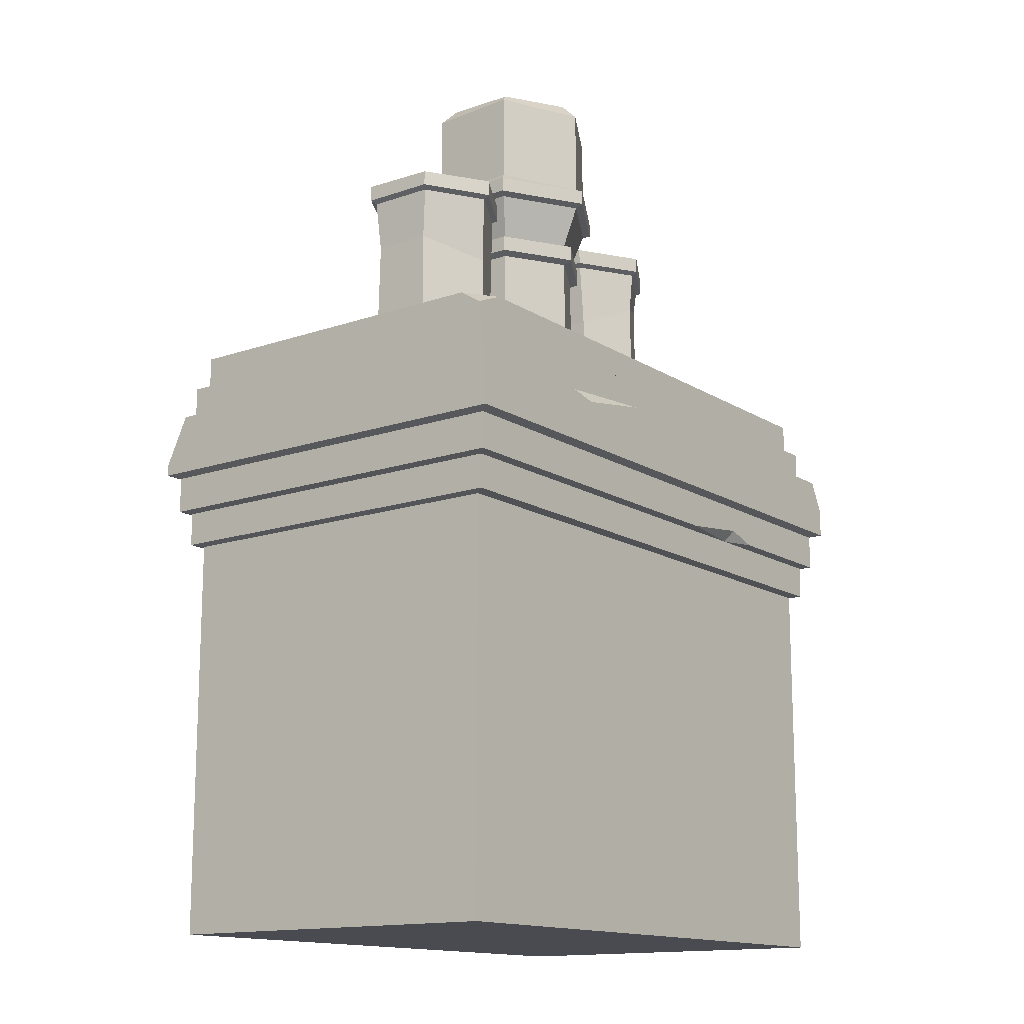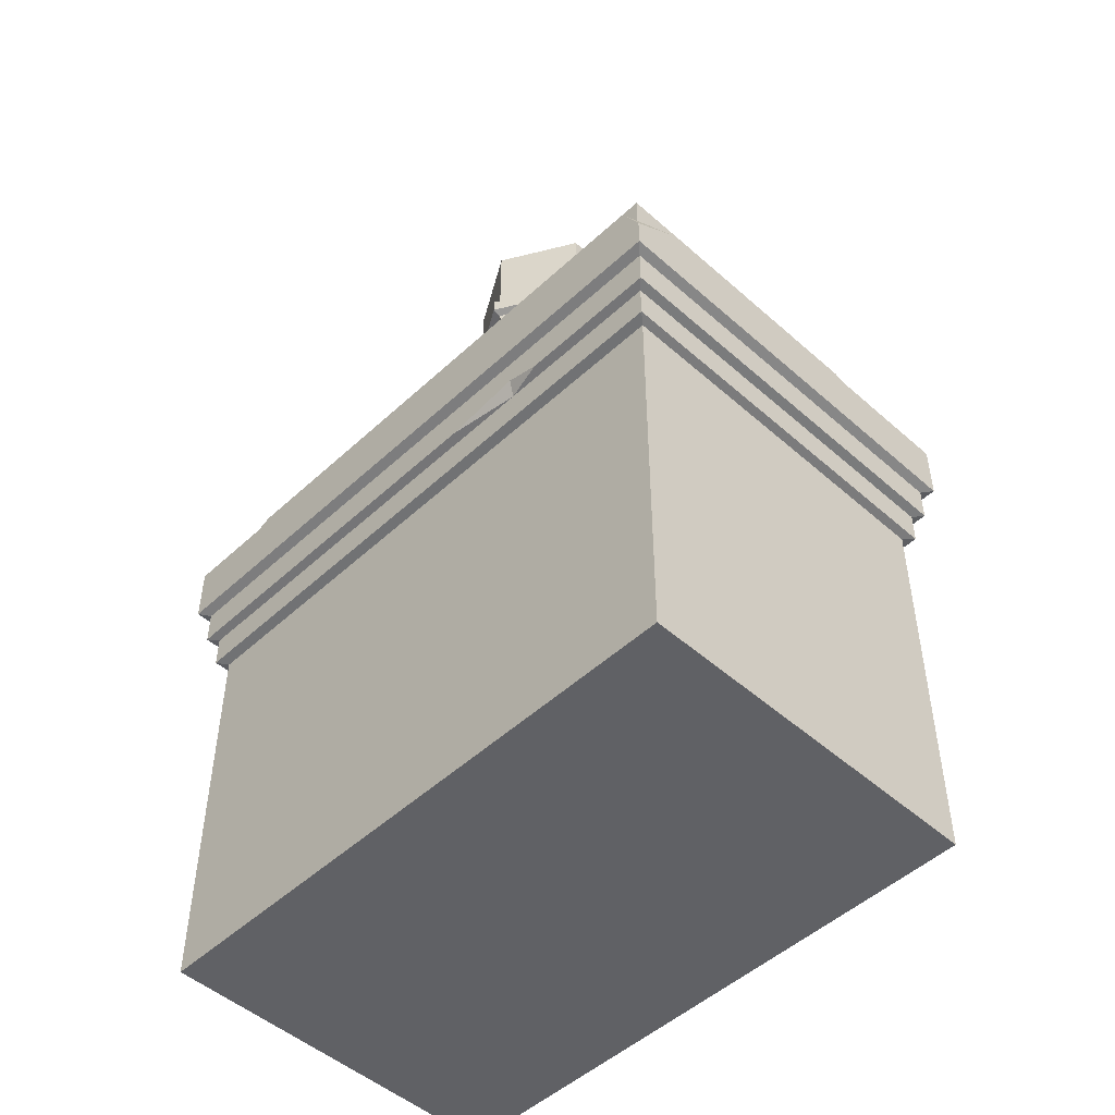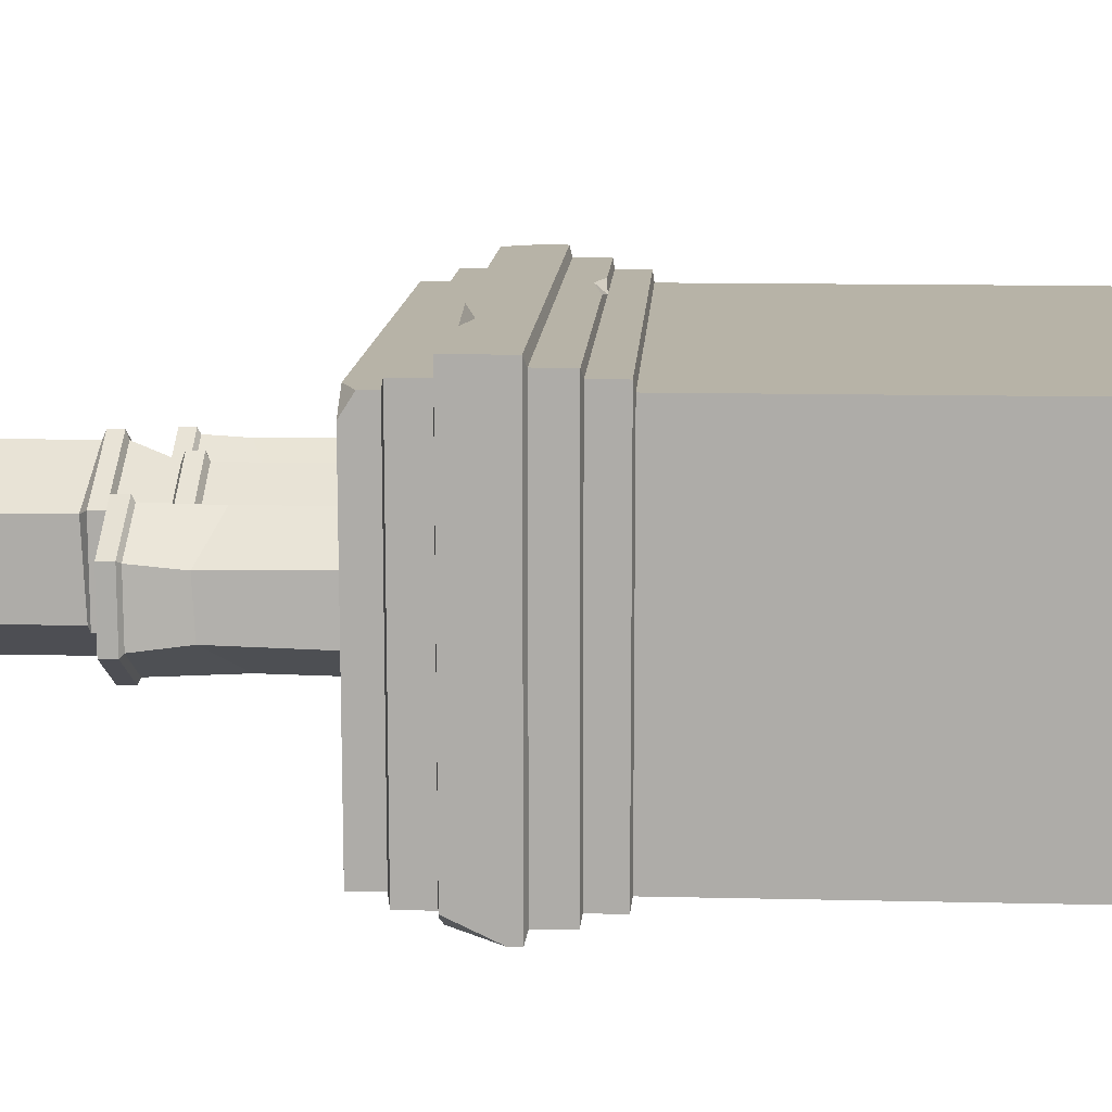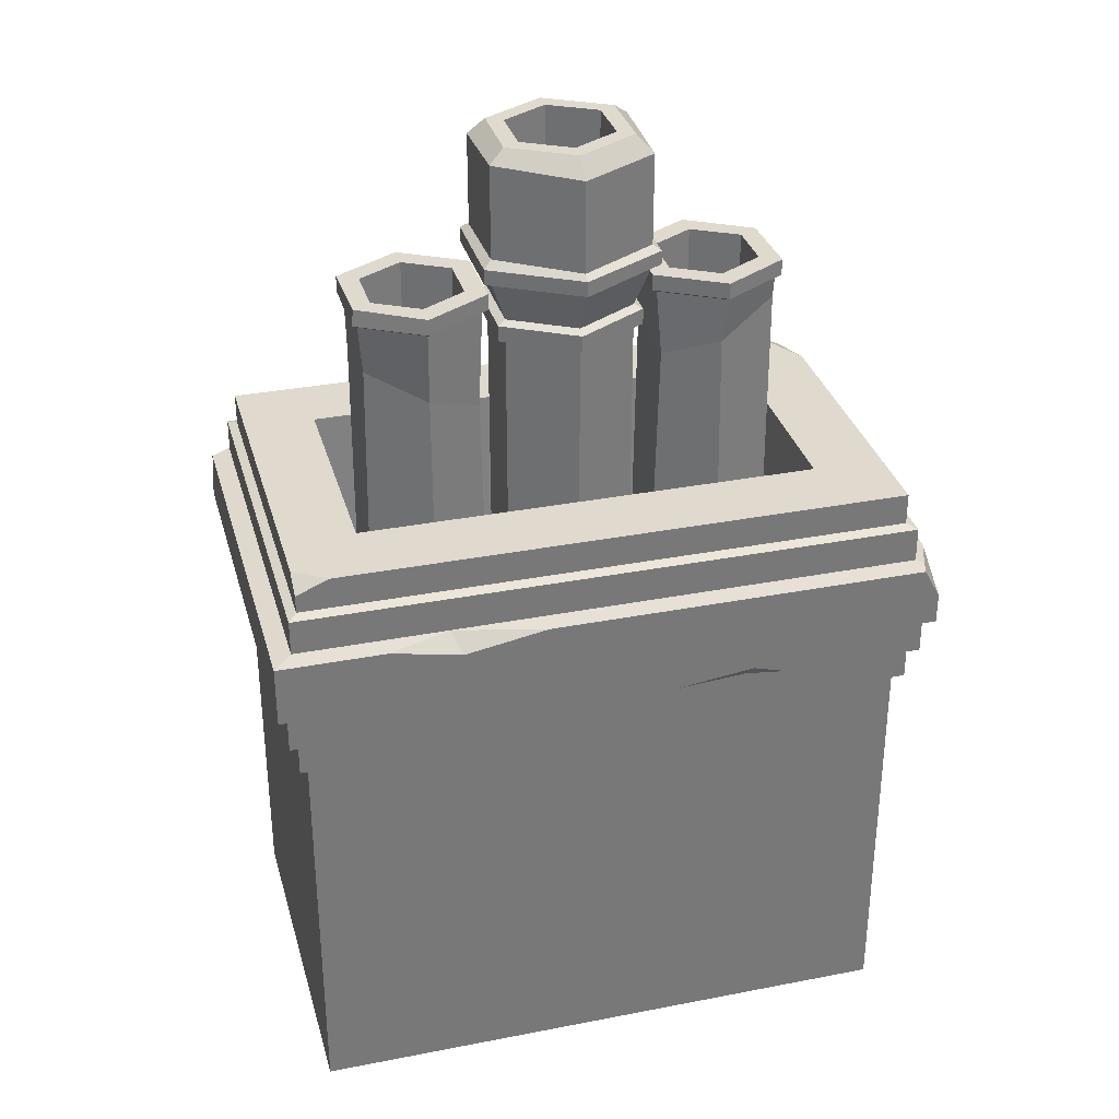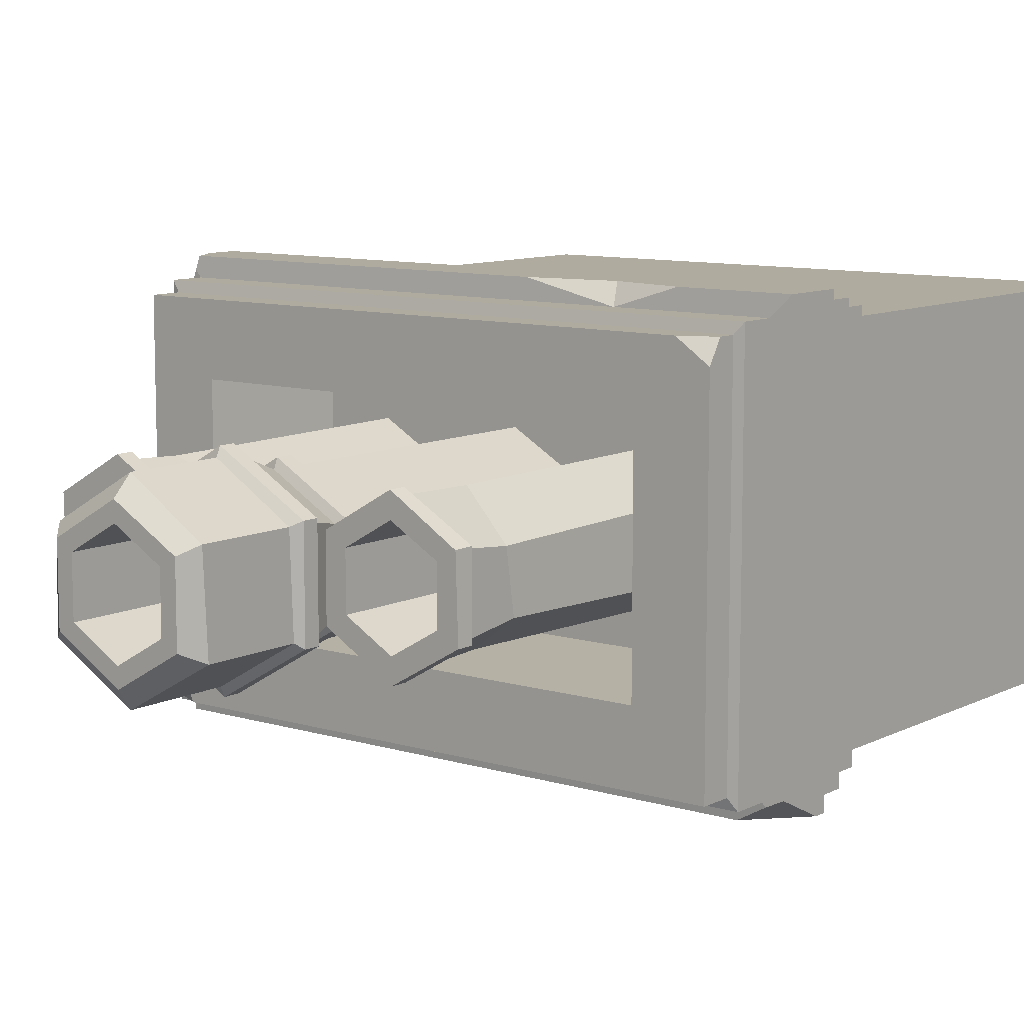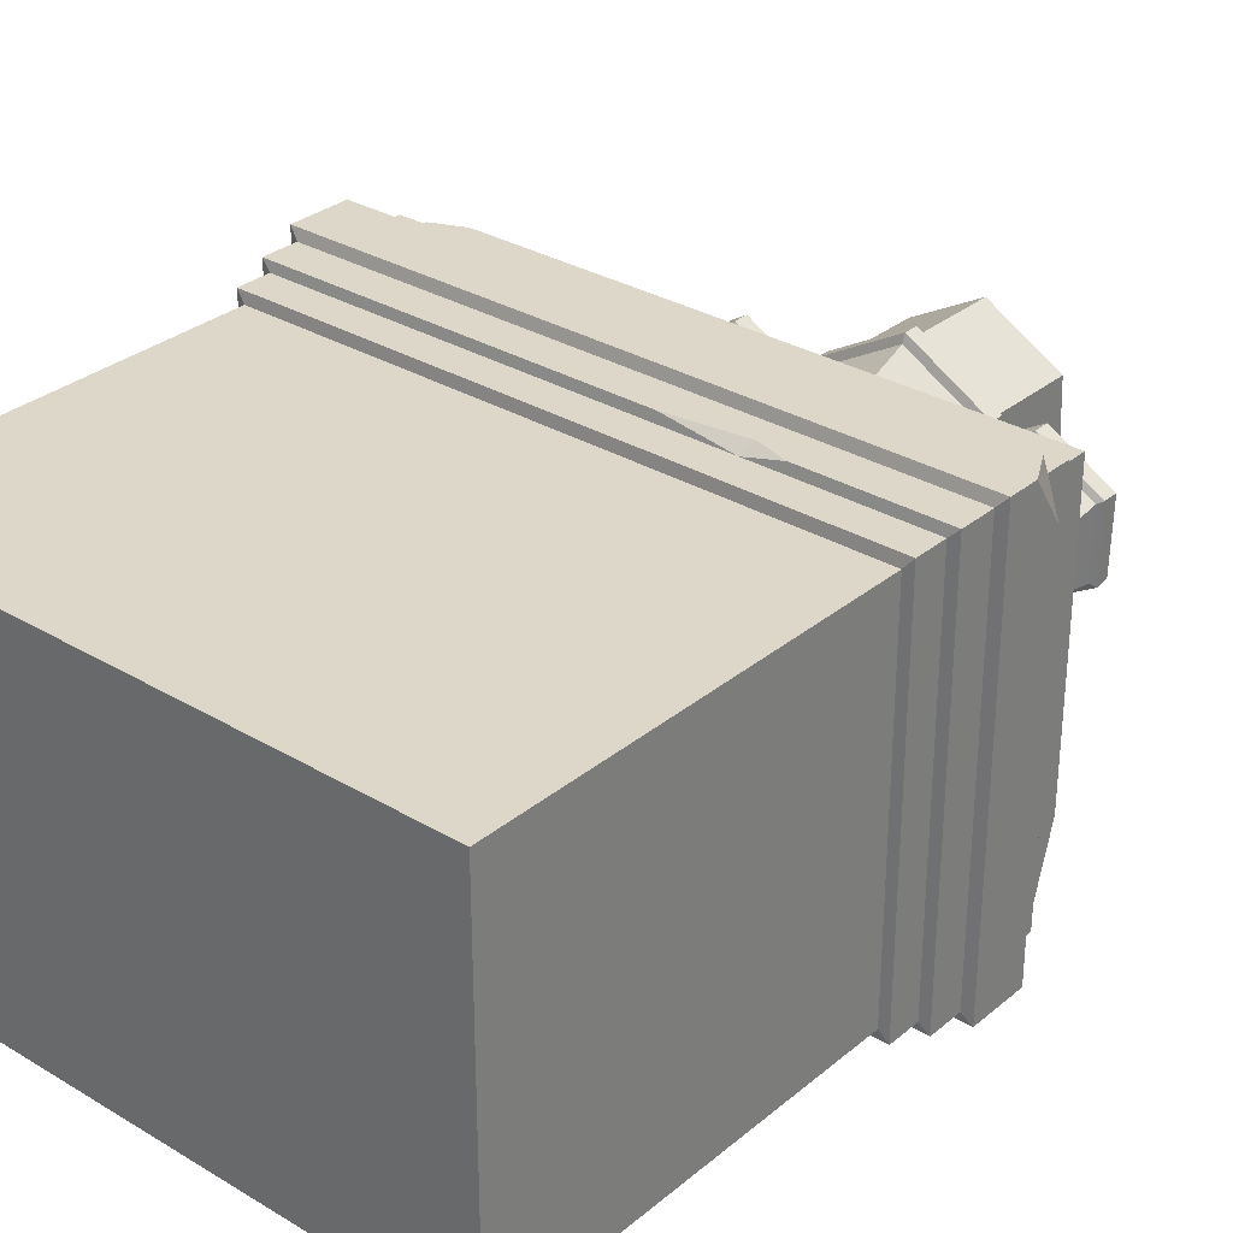
<metadata>
{"format":"obj","ext":"obj","renderer":"f3d","projection":"perspective","resolution":1024,"background":"white","views":[{"elev":-14.5,"azim":-53.1,"up":"+Y"},{"elev":-49.3,"azim":45.6,"up":"+Y"},{"elev":12.6,"azim":-86.9,"up":"+Z"},{"elev":32.7,"azim":-15.1,"up":"+Y"},{"elev":9.7,"azim":-141.9,"up":"+Z"},{"elev":30.9,"azim":40.5,"up":"+Z"}]}
</metadata>
<code>
v 44.96 132.6 -23.53
v 48.81 133 -25.39
v 44.96 120.5 -29.31
v 55.8 132.6 -29.31
v 49.65 133.1 -24.53
v 44.96 117.7 -29.31
v 44.96 117.7 75.35
v 51.83 98.78 67.99
v 51.83 -9.2e-05 67.99
v 49.65 133.1 70.57
v 200.4 133.1 -24.53
v 44.96 132.6 75.35
v 49.65 107.5 -24.53
v 200.4 107.5 -24.53
v 156.3 103.8 -24.53
v 157.5 98.78 -21.95
v 140.8 99.25 -24.53
v 89.6 115.2 6.56
v 75.01 115.2 14.99
v 90.87 171.6 7.293
v 75.01 115.2 31.84
v 75.01 179.5 16.79
v 179.3 99.25 -24.53
v 104.2 115.2 14.99
v 102.9 167 14.25
v 104.2 115.2 31.84
v 89.6 115.2 40.26
v 89.6 175.3 39.86
v 205 132.6 -29.31
v 49.65 107.5 70.57
v 140.8 108 72.83
v 47.33 108 72.83
v 76.15 180.3 30.43
v 49.65 99.25 70.57
v 158.7 107.5 70.57
v 71.26 132.6 75.35
v 47.33 116.9 72.83
v 51.83 150 62.64
v 51.83 142.3 67.99
v 51.83 146.6 67.99
v 103.1 168.7 32.09
v 198.2 98.78 67.99
v 86.26 133.1 70.57
v 49.65 141.6 70.57
v 59.76 150 67.99
v 69.13 150 50.69
v 89.6 192.7 6.56
v 75.01 192.7 14.99
v 89.6 193.5 5.012
v 73.67 193.5 14.21
v 198.2 -9.2e-05 67.99
v 88.35 129 75.35
v 104.2 192.7 14.99
v 202.7 116.9 72.83
v 75.01 192.7 31.84
v 74.25 197.5 32.32
v 73.67 197.5 14.21
v 73.67 193.5 32.61
v 105.5 193.5 14.21
v 146.2 115.2 14.99
v 146.8 176.3 15.67
v 160.8 115.2 6.56
v 108.6 132.6 75.35
v 160 110.4 72.83
v 146.2 115.2 31.84
v 89.6 192.7 40.26
v 200.4 99.25 70.57
v 198.2 98.78 -21.95
v 200.4 99.25 -24.53
v 89.6 193.5 41.81
v 125 185.6 3.269
v 109.5 184.7 14.47
v 107.6 185.6 13.34
v 200.4 141.6 70.57
v 104.2 192.7 31.84
v 125 184.7 5.539
v 161.6 183 7.081
v 175.4 115.2 14.99
v 125 190.5 5.539
v 107.6 189.5 13.34
v 109.5 190.5 14.47
v 125 189.5 3.269
v 202.7 108 72.83
v 202.7 108 -26.79
v 188.4 150 -21.95
v 198.2 145 -21.95
v 198.2 142.3 -21.95
v 89.6 197.5 41.81
v 125 200.6 1.368
v 105.9 200.6 12.39
v 125 201.4 -0.824
v 104 201.4 11.29
v 160.8 115.2 40.26
v 147.6 176.3 31.96
v 142.4 185.6 13.34
v 125 206.1 1.368
v 104 205.1 11.29
v 105.9 206.1 12.39
v 198.2 150 -4.823
v 125 205.1 -0.824
v 140.5 190.5 14.47
v 205 117.7 75.35
v 202.7 116.9 -26.79
v 205 117.7 -29.31
v 105.5 193.5 32.61
v 180.9 150 -4.653
v 104 205.1 35.53
v 140.5 184.7 14.47
v 205 132.6 63.91
v 109.5 184.7 32.35
v 125 184.7 41.28
v 107.6 185.6 33.48
v 144.1 200.6 12.39
v 142.4 189 13.34
v 200.4 133.1 70.57
v 146 201.4 11.29
v 51.83 98.78 -21.95
v 51.83 -9.2e-05 -21.95
v 105.9 207 34.43
v 175.4 115.2 31.84
v 159.9 181.7 39.77
v 107.6 189.5 33.48
v 125 189.5 43.55
v 109.5 190.5 32.35
v 175.4 187.4 30.93
v 146 205.1 11.29
v 168.3 108 72.83
v 125 190.5 41.28
v 105.9 200.6 34.43
v 125 185.6 43.55
v 174.6 187.4 15.37
v 149.7 178.4 29.78
v 160.8 151.4 36.15
v 149.7 151.4 29.78
v 198.2 142.3 67.99
v 200.4 141.6 -24.53
v 146.2 192.7 14.99
v 200.4 107.5 70.57
v 125 200.6 45.45
v 104 201.4 35.53
v 142.4 189.5 33.48
v 144.1 206.6 12.39
v 105.9 228.6 12.39
v 109.7 232.7 14.58
v 125 229.7 1.368
v 140.5 184.7 32.35
v 146.2 192.7 31.84
v 160.8 192.7 6.56
v 160.8 193.5 5.012
v 144.8 193.5 14.21
v 125 206.1 45.45
v 142.4 185.6 33.48
v 105.9 229.7 34.43
v 140.5 190.5 32.35
v 173.6 -9.2e-05 -21.95
v 125 232.7 5.756
v 160.8 182.1 36.15
v 125 201.4 47.64
v 125 205.1 47.64
v 109.7 232.7 32.24
v 176.7 193.5 14.21
v 140.3 232.7 14.58
v 144.1 206.1 34.43
v 176.3 197.5 14.25
v 160.8 197.5 5.012
v 144.1 200.6 34.43
v 149.7 197.5 29.78
v 175.4 192.7 14.99
v 201.1 132.6 75.35
v 144.1 229.7 12.39
v 146 204.8 35.53
v 160.8 192.7 40.26
v 144.8 193.5 32.61
v 146 201.4 35.53
v 125 232.7 41.06
v 160.8 197.5 36.15
v 160.8 193.5 41.81
v 125 228.4 45.45
v 176.7 193.5 32.61
v 175.4 192.7 31.84
v 140.3 232.7 32.24
v 176.7 197.5 32.61
v 144.1 228.4 34.43
v 202 132.9 72.23
v 205 125.1 75.35
v 49.65 99.25 -24.53
v 47.33 108 -26.79
v 47.33 116.9 -26.79
v 198.2 -9.2e-05 -21.95
v 49.65 141.6 -24.53
v 51.83 142.3 -21.95
v 51.83 150 -21.95
v 69.13 150 -4.653
v 69.13 150 50.69
v 72.86 115.2 48.85
v 72.86 115.2 -2.807
v 69.13 150 -4.653
v 180.9 150 -4.653
v 177.1 115.2 -2.807
v 89.6 172.5 10.67
v 78.57 177.9 17.04
v 78.57 151.4 17.04
v 89.6 151.4 10.67
v 177.1 115.2 48.85
v 78.57 179.2 29.78
v 78.57 151.4 29.78
v 100.6 168.3 17.04
v 100.6 151.4 17.04
v 125 115.2 5.539
v 109.5 115.2 14.47
v 89.6 175 36.15
v 89.6 151.4 36.15
v 109.5 115.2 32.35
v 100.6 169.5 29.78
v 100.6 151.4 29.78
v 89.6 197.5 10.67
v 78.57 197.5 17.04
v 89.6 197.5 5.012
v 78.57 197.5 29.78
v 140.5 115.2 14.47
v 100.6 197.5 17.04
v 105.5 197.5 14.21
v 125 115.2 41.28
v 89.6 197.5 36.15
v 100.6 197.5 29.78
v 180.9 150 50.69
v 140.5 115.2 32.35
v 105.5 197.5 32.61
v 180.9 150 50.69
v 125 232.7 10.23
v 113.6 232.7 16.82
v 113.6 169.6 16.82
v 125 169.6 10.23
v 160.8 182.7 10.67
v 149.7 178.6 17.04
v 149.7 151.4 17.04
v 160.8 151.4 10.67
v 198.2 150 67.99
v 113.6 232.7 30
v 113.6 169.6 30
v 136.4 232.7 16.82
v 136.4 169.6 16.82
v 171.8 186.4 17.04
v 171.8 151.4 17.04
v 125 232.7 36.6
v 125 169.6 36.6
v 144.8 197.5 14.21
v 160.8 197.5 10.67
v 149.7 197.5 17.04
v 136.4 232.7 30
v 136.4 169.6 30
v 144.8 197.5 32.61
v 171.8 186.1 29.78
v 171.8 151.4 29.78
v 171.8 197.5 17.04
v 160.8 197.5 41.81
v 171.8 197.5 29.78
f 1 2 3
f 2 4 3
f 10 5 2 1 12
f 4 2 5 11 29
f 1 3 6 7 12
f 8 9 51 42
f 13 14 15
f 16 17 15
f 20 18 19 22
f 22 19 21 33
f 16 15 23
f 25 24 18 20
f 26 24 25 41
f 21 27 28 33
f 31 32 30 35
f 35 30 34 67
f 10 12 36 43
f 37 32 31 64
f 38 39 40
f 27 26 41 28
f 34 8 42 67
f 10 43 44
f 39 45 40
f 38 40 45
f 46 38 45
f 47 20 22 48
f 48 22 33 55
f 48 50 49 47
f 42 51 189 68
f 36 52 43
f 53 25 20 47
f 7 37 54 102
f 56 57 50 58
f 47 49 59 53
f 62 60 61 77
f 43 52 63
f 41 25 53 75
f 61 60 65 94
f 66 55 33 28
f 68 69 67 42
f 58 55 66 70
f 56 58 70 88
f 72 73 71 76
f 39 44 74 135
f 28 41 75 66
f 78 62 77 131
f 80 81 79 82
f 14 84 83 138
f 85 86 87
f 81 90 89 79
f 90 92 91 89
f 44 43 74
f 94 65 93 121
f 76 71 95 108
f 37 64 54
f 70 66 75 105
f 97 98 96 100
f 99 86 85
f 99 87 86
f 82 79 101 114
f 103 104 102 54
f 99 85 106
f 98 97 107 119
f 31 35 64
f 109 104 29
f 112 110 111 130
f 79 89 113 101
f 115 43 63 169
f 89 91 116 113
f 9 8 117 118
f 109 29 11 115
f 121 93 120 125
f 124 122 123 128
f 125 120 78 131
f 126 100 96 142
f 64 35 127
f 129 124 128 139
f 133 134 132 157
f 136 87 135 74
f 77 61 137 148
f 140 129 139 158
f 141 114 101 154
f 145 143 144 156
f 130 111 146 152
f 147 137 61 94
f 127 35 138 83
f 137 150 149 148
f 151 119 107 159
f 144 143 153 160
f 118 117 16 155
f 128 123 141 154
f 35 67 138
f 131 77 148 168
f 139 128 154 166
f 148 149 161 168
f 74 43 115
f 145 156 162 170
f 147 94 121 172
f 126 142 163 171
f 149 165 164 161
f 157 132 167 176
f 158 139 166 174
f 173 147 172 177
f 163 151 159 171
f 175 160 153 178
f 125 131 168 180
f 172 121 125 180
f 179 161 164 182
f 170 162 181 183
f 177 172 180 179
f 175 178 183 181
f 184 109 115
f 185 109 184
f 115 169 184
f 184 169 185
f 34 186 117 8
f 186 17 16 117
f 30 13 186 34
f 13 15 17 186
f 32 187 13 30
f 37 188 187 32
f 7 6 188 37
f 187 84 14 13
f 155 16 68 189
f 44 190 5 10
f 188 103 84 187
f 6 104 103 188
f 39 191 190 44
f 192 191 39 38
f 193 194 195 196
f 192 38 46 197
f 190 136 11 5
f 197 46 194 193
f 191 87 136 190
f 85 87 191 192
f 198 193 196 199
f 106 85 192 197
f 16 23 69 68
f 200 201 202 203
f 15 14 69 23
f 195 204 199 196
f 7 52 36 12
f 201 205 206 202
f 207 200 203 208
f 106 197 193 198
f 209 210 72 76
f 205 211 212 206
f 210 213 110 72
f 214 207 208 215
f 216 217 201 200
f 49 50 57 218
f 211 214 215 212
f 217 219 205 201
f 48 55 58 50
f 218 57 217 216
f 220 209 76 108
f 221 216 200 207
f 57 56 219 217
f 59 49 218 222
f 213 223 111 110
f 219 224 211 205
f 222 218 216 221
f 225 221 207 214
f 194 226 204 195
f 71 73 80 82
f 224 225 214 211
f 227 220 108 146
f 56 88 224 219
f 72 110 112 73
f 73 112 122 80
f 223 227 146 111
f 75 53 59 105
f 80 122 124 81
f 91 92 97 100
f 228 222 221 225
f 105 59 222 228
f 46 229 226 194
f 81 124 129 90
f 67 69 14 138
f 88 228 225 224
f 90 129 140 92
f 95 71 82 114
f 70 105 228 88
f 92 140 107 97
f 7 102 185 52
f 230 231 232 233
f 226 198 199 204
f 234 235 236 237
f 45 238 229 46
f 235 132 134 236
f 231 239 240 232
f 83 84 103 54
f 96 98 143 145
f 39 135 238 45
f 112 130 123 122
f 116 91 100 126
f 241 230 233 242
f 98 119 153 143
f 243 234 237 244
f 146 108 95 152
f 152 95 114 141
f 239 245 246 240
f 229 106 198 226
f 52 185 169 63
f 149 150 247 165
f 248 249 235 234
f 140 158 159 107
f 142 96 145 170
f 130 152 141 123
f 115 11 136 74
f 250 241 242 251
f 249 167 132 235
f 154 101 113 166
f 137 147 173 150
f 156 144 231 230
f 165 247 249 248
f 150 173 252 247
f 253 243 244 254
f 245 250 251 246
f 238 99 106 229
f 157 253 254 133
f 54 64 127 83
f 144 160 239 231
f 247 252 167 249
f 166 113 116 174
f 255 248 234 243
f 135 87 99 238
f 174 116 126 171
f 119 151 178 153
f 102 104 109 185
f 162 156 230 241
f 164 165 248 255
f 158 174 171 159
f 163 142 170 183
f 173 177 256 252
f 160 175 245 239
f 252 256 176 167
f 257 255 243 253
f 176 257 253 157
f 151 163 183 178
f 180 168 161 179
f 181 162 241 250
f 182 164 255 257
f 175 181 250 245
f 256 182 257 176
f 177 179 182 256
f 3 4 29 104 6
f 202 206 212 215 208 203
f 51 9 118 155 189
f 232 240 246 251 242 233
f 236 134 133 254 244 237

</code>
